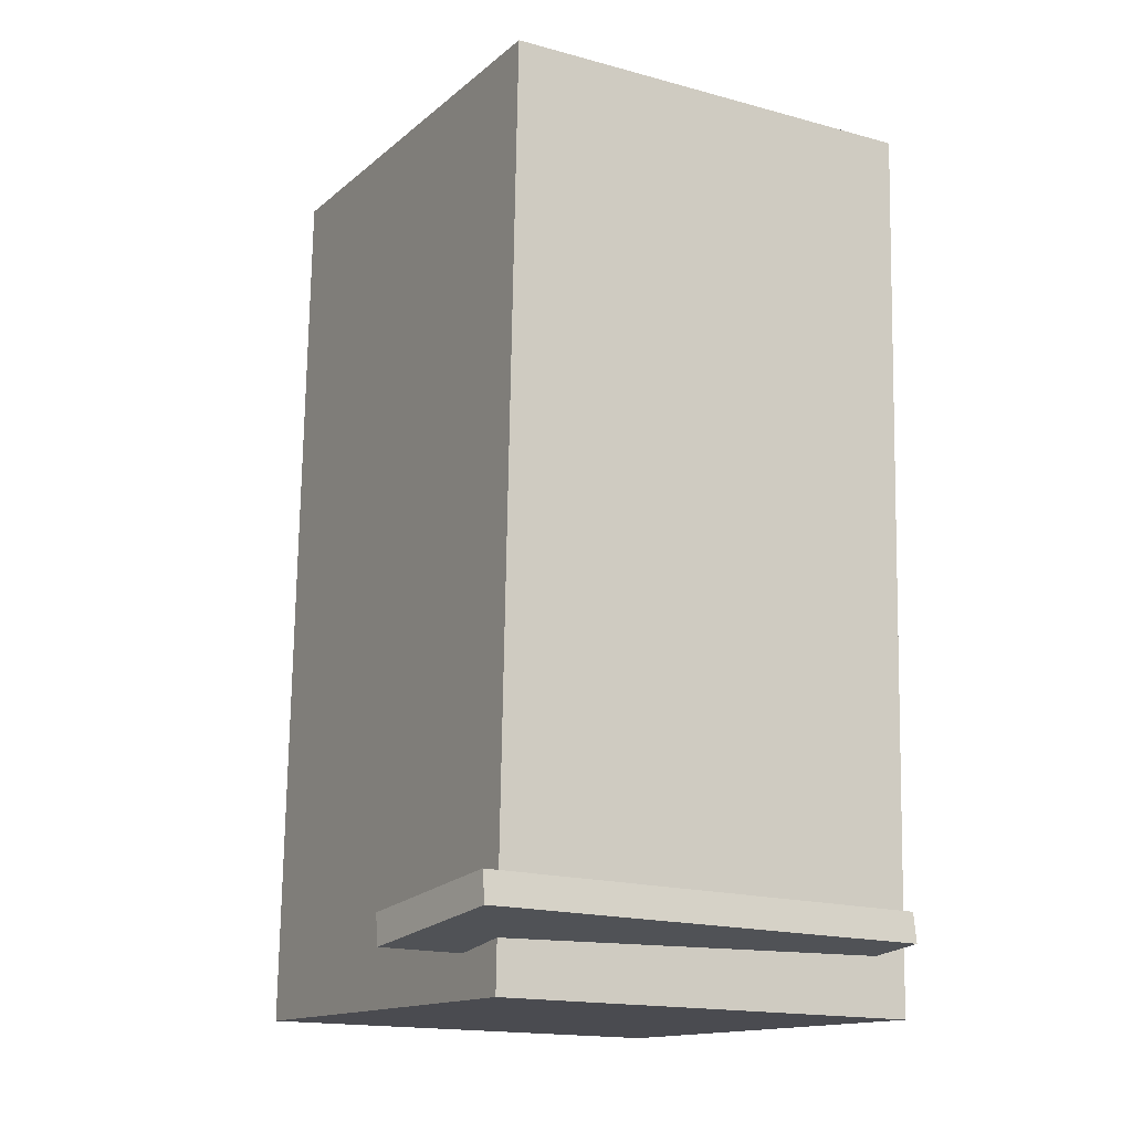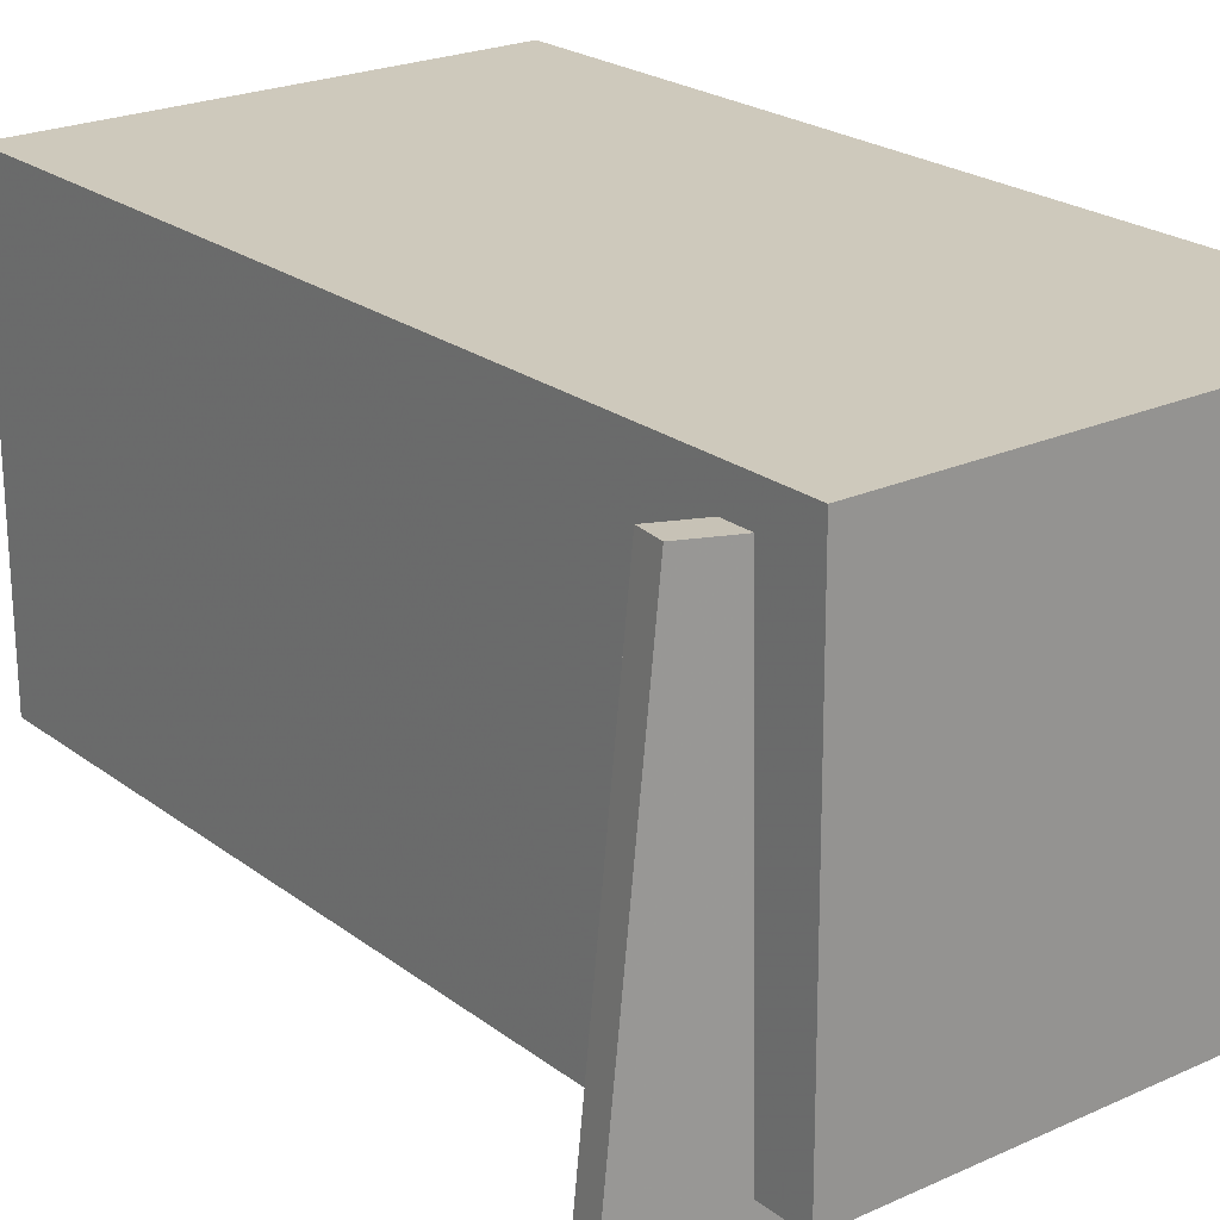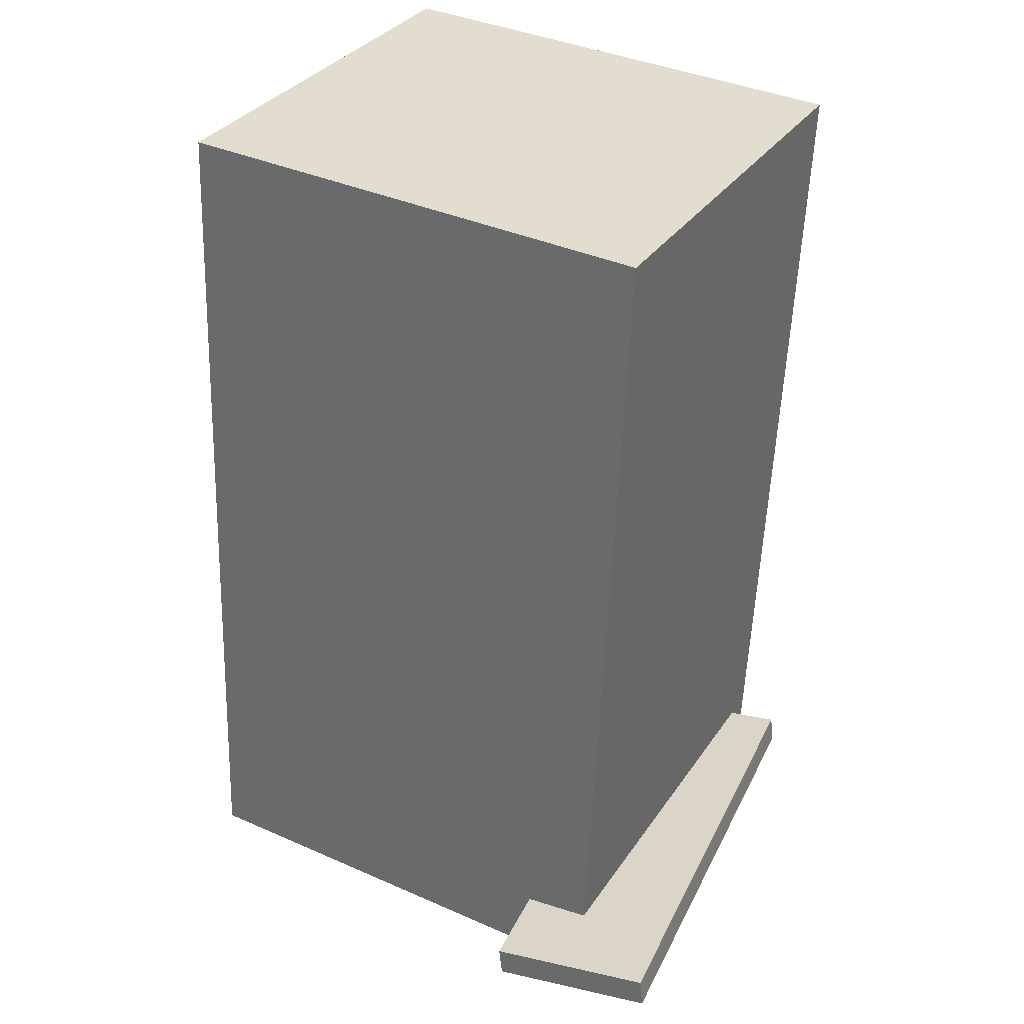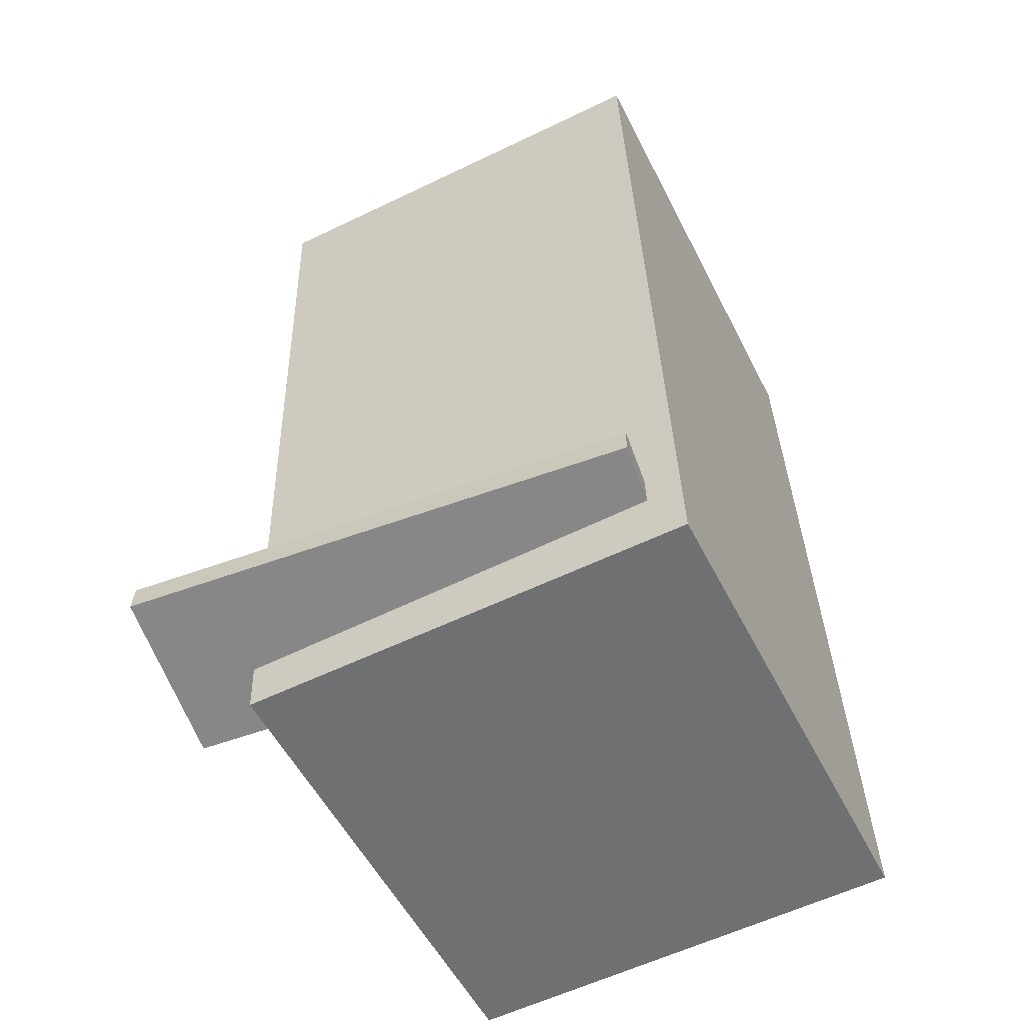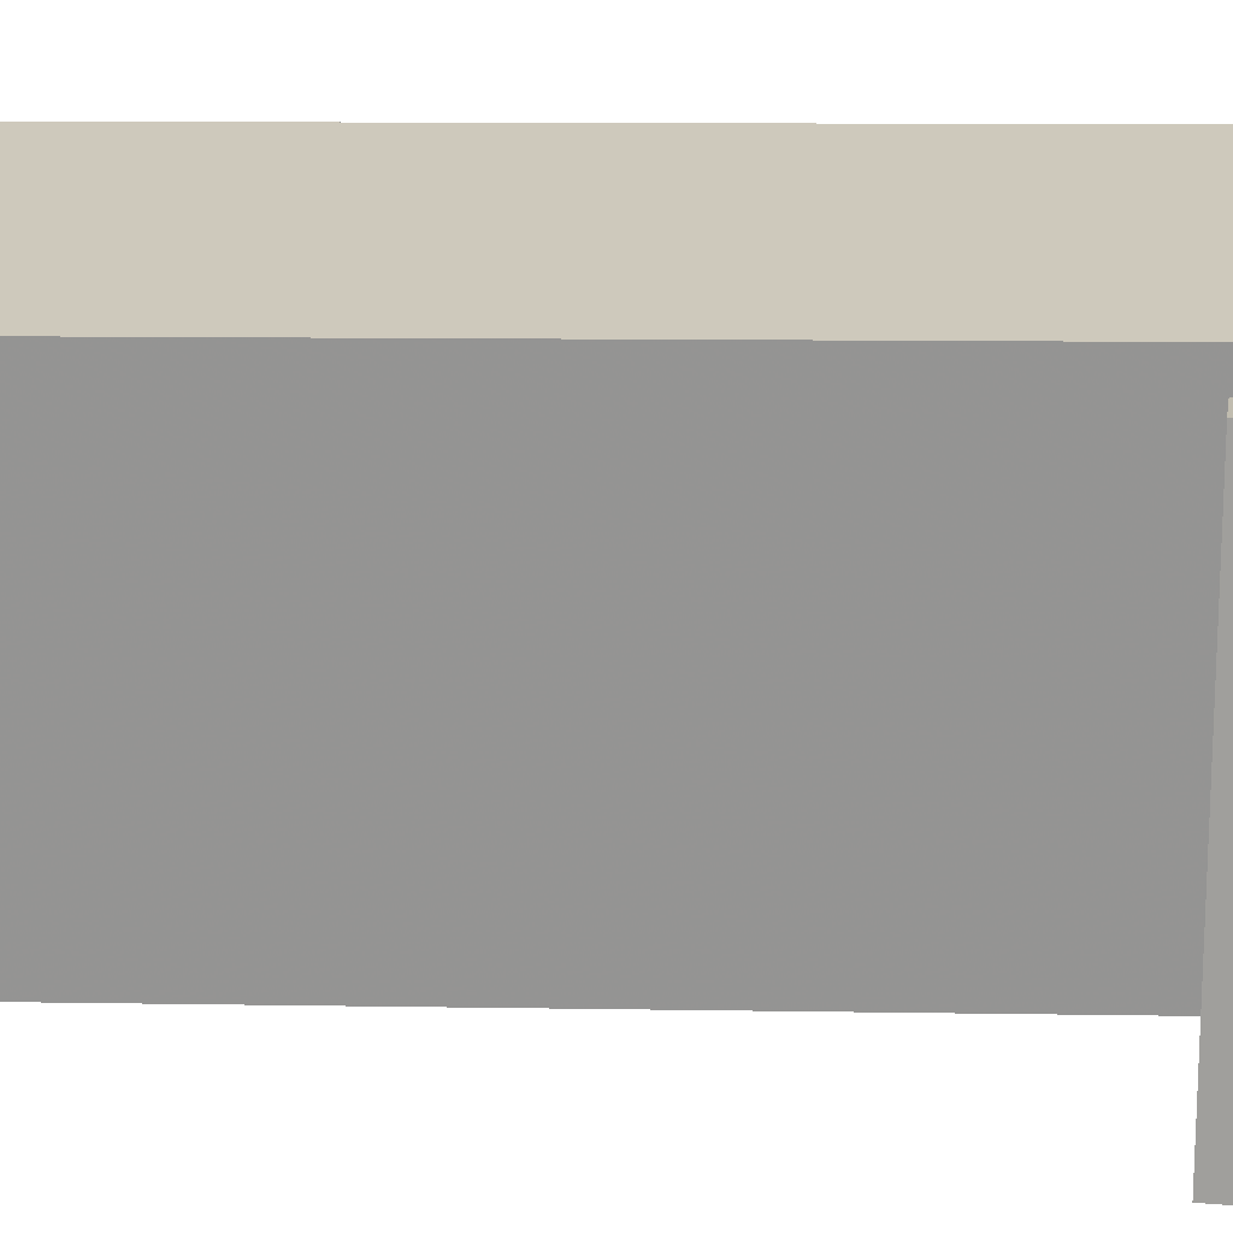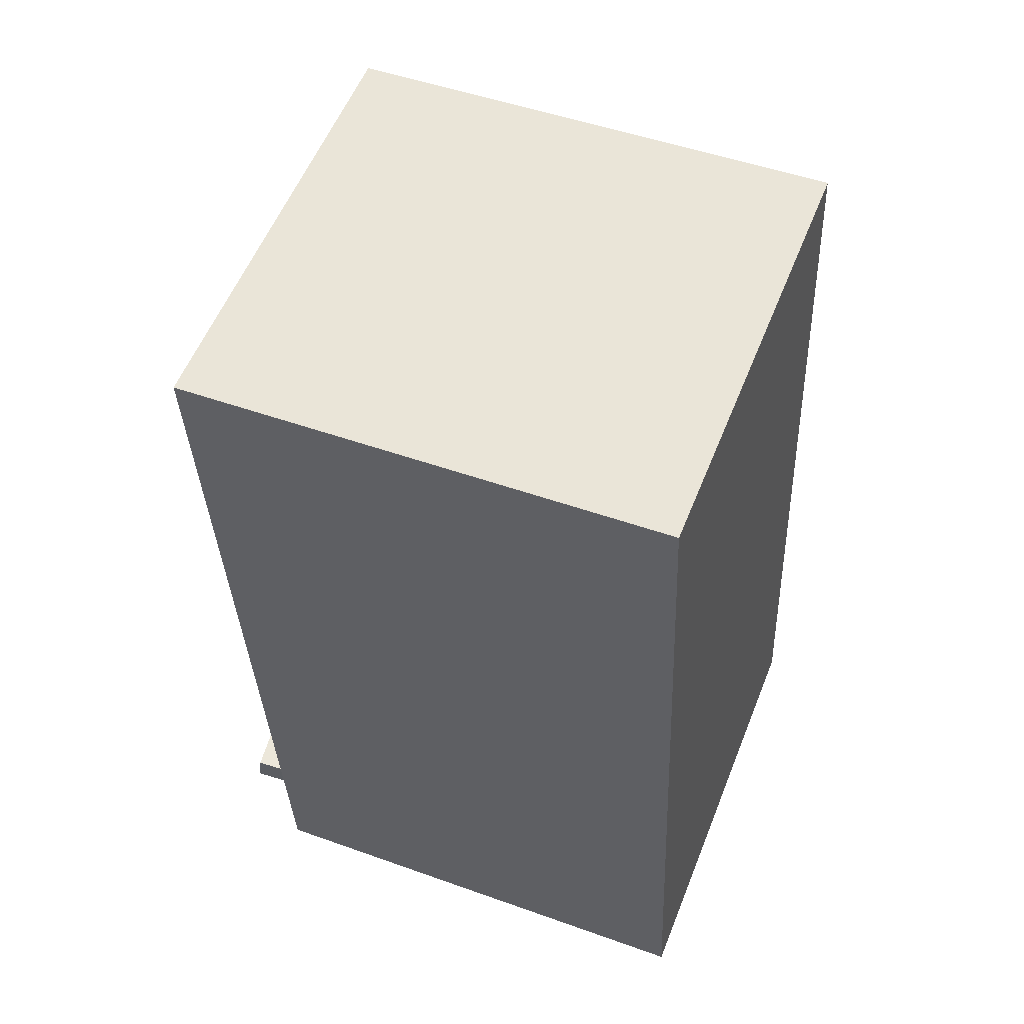
<metadata>
{"format":"obj","ext":"obj","renderer":"f3d","projection":"perspective","resolution":1024,"background":"white","views":[{"elev":-17.0,"azim":-119.6,"up":"+Y"},{"elev":23.0,"azim":-35.1,"up":"+Z"},{"elev":32.7,"azim":-150.9,"up":"+Y"},{"elev":-57.1,"azim":-63.4,"up":"+Y"},{"elev":22.7,"azim":-85.1,"up":"+Z"},{"elev":56.5,"azim":21.6,"up":"+Y"}]}
</metadata>
<code>
v -0.1431 -0.4093 -0.2845
v -0.09239 -0.4027 0.1721
v -0.1458 -0.4379 -0.2837
v -0.09509 -0.4313 0.1728
v -0.2992 -0.3942 -0.2673
v -0.2485 -0.3875 0.1892
v -0.3019 -0.4227 -0.2666
v -0.2512 -0.4161 0.1899
f 1.0 7.0 5.0
f 1.0 3.0 7.0
f 1.0 4.0 3.0
f 1.0 2.0 4.0
f 3.0 8.0 7.0
f 3.0 4.0 8.0
f 5.0 7.0 8.0
f 5.0 8.0 6.0
f 1.0 5.0 6.0
f 1.0 6.0 2.0
f 2.0 6.0 8.0
f 2.0 8.0 4.0
v -0.1961 -0.4788 -0.2004
v -0.1959 -0.4757 0.2165
v -0.2369 0.3737 -0.2067
v -0.2367 0.3768 0.2102
v 0.2636 -0.4568 -0.2009
v 0.2638 -0.4537 0.2161
v 0.2227 0.3957 -0.2072
v 0.223 0.3988 0.2098
f 9.0 15.0 13.0
f 9.0 11.0 15.0
f 9.0 12.0 11.0
f 9.0 10.0 12.0
f 11.0 16.0 15.0
f 11.0 12.0 16.0
f 13.0 15.0 16.0
f 13.0 16.0 14.0
f 9.0 13.0 14.0
f 9.0 14.0 10.0
f 10.0 14.0 16.0
f 10.0 16.0 12.0

</code>
